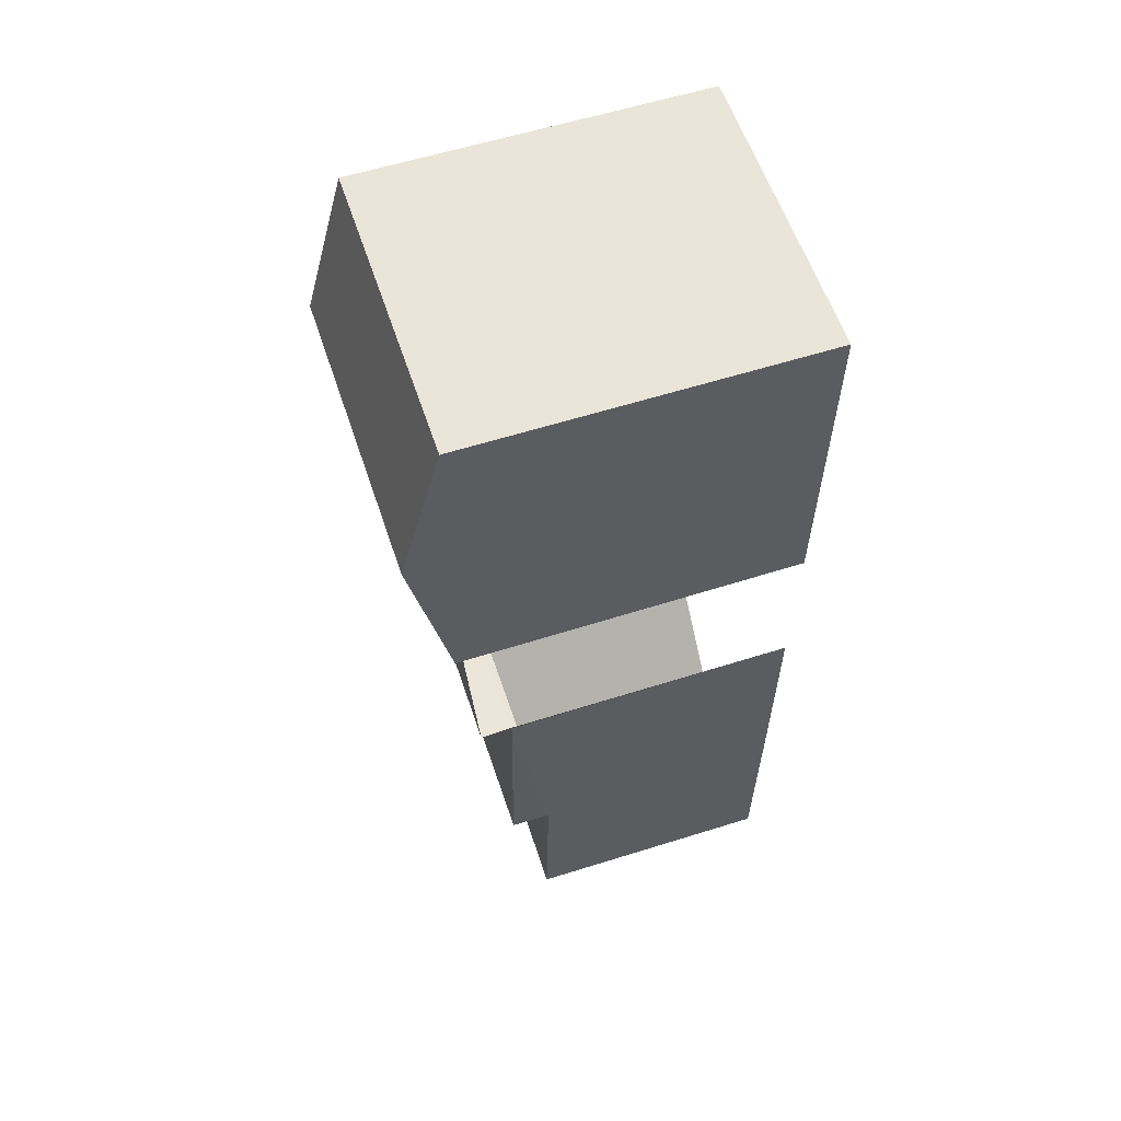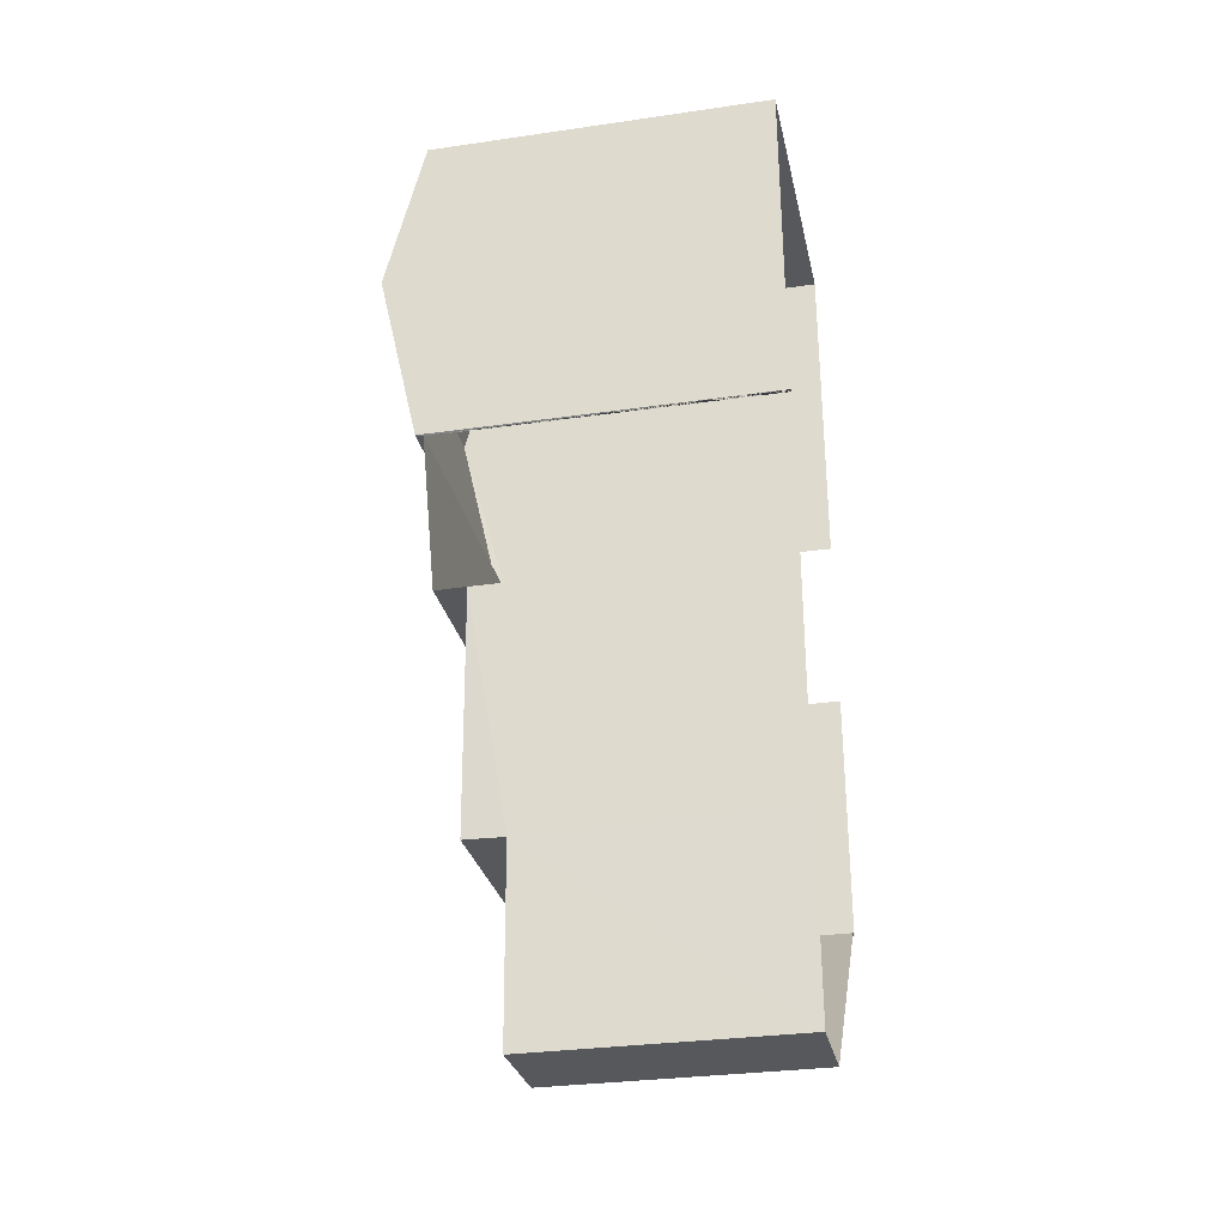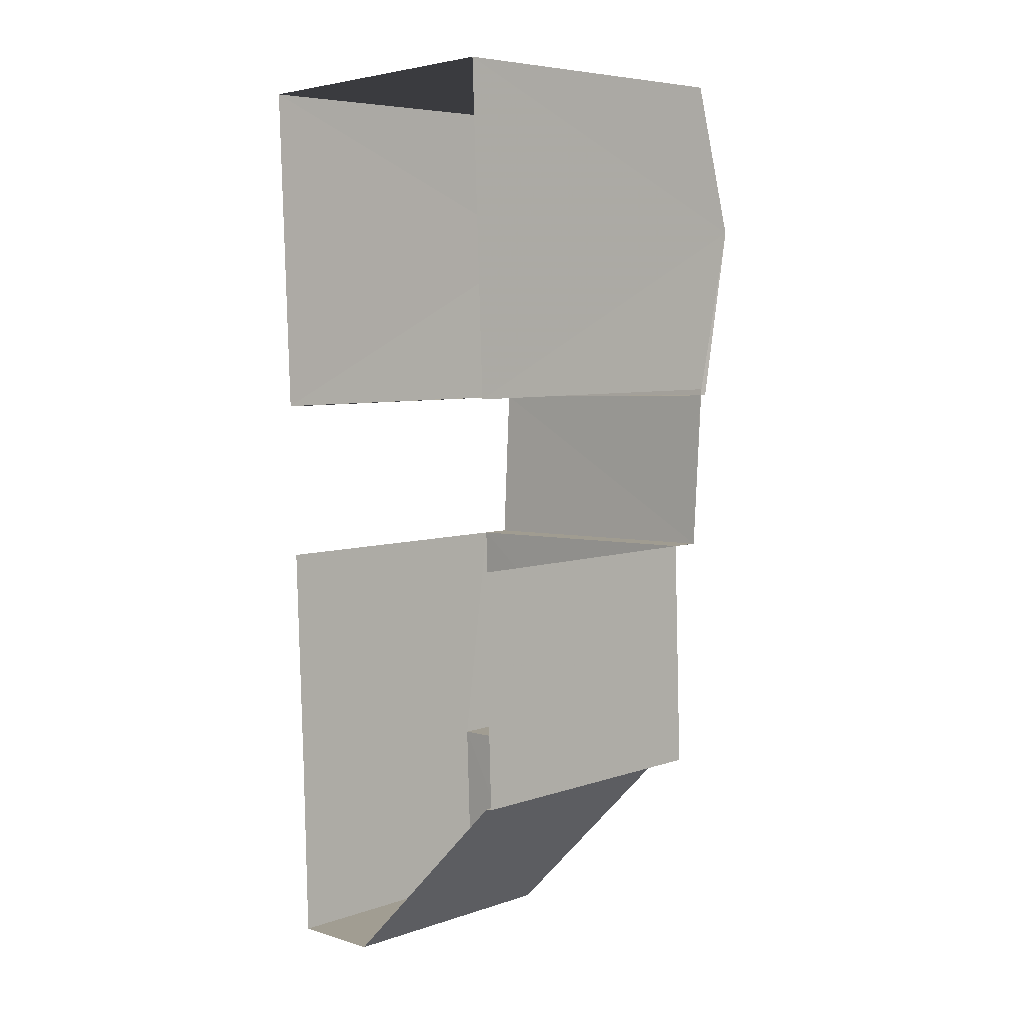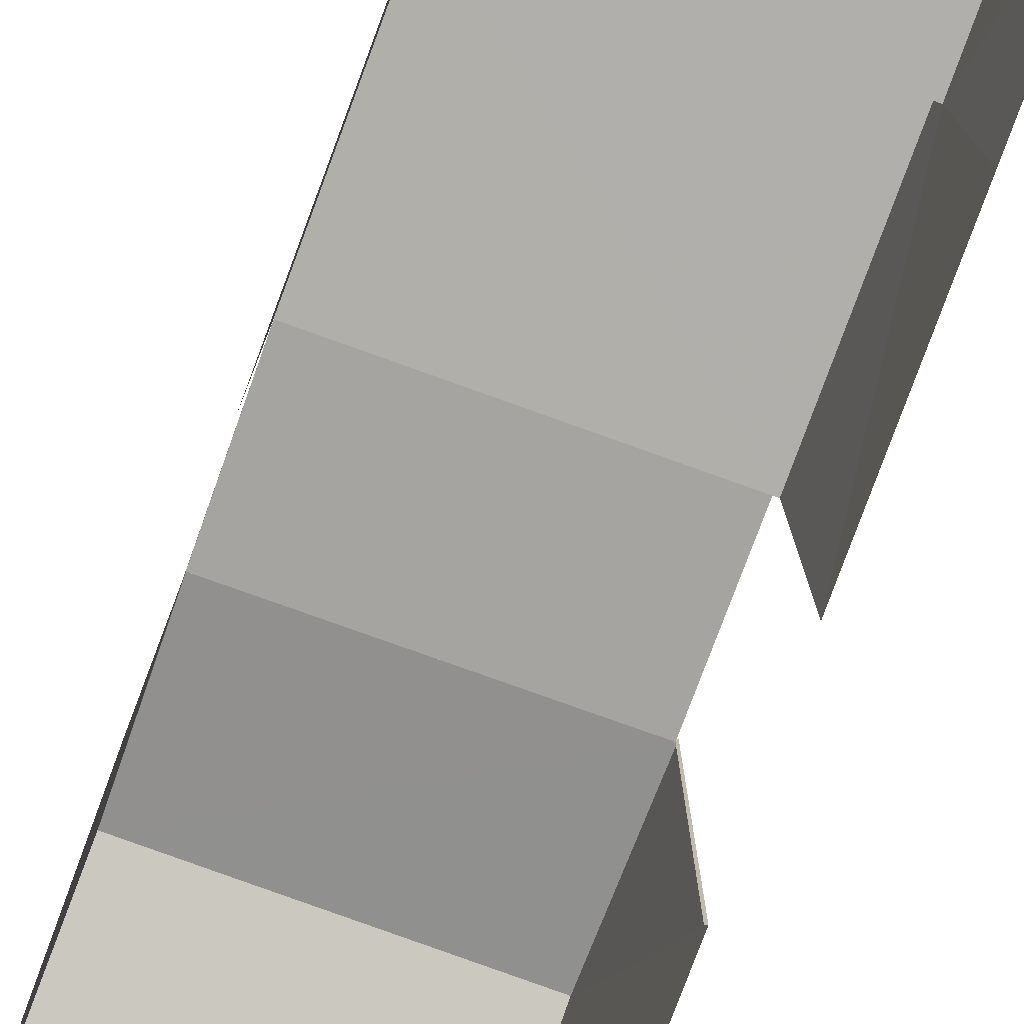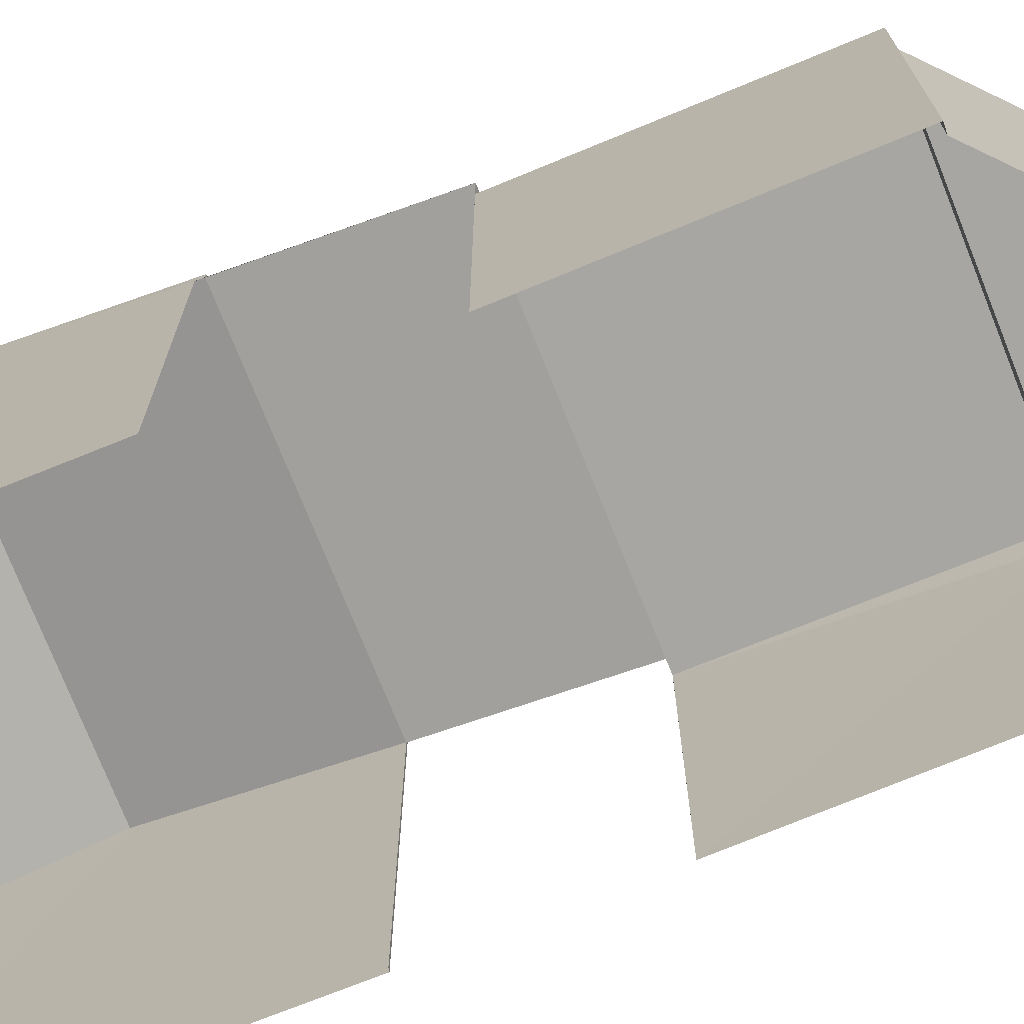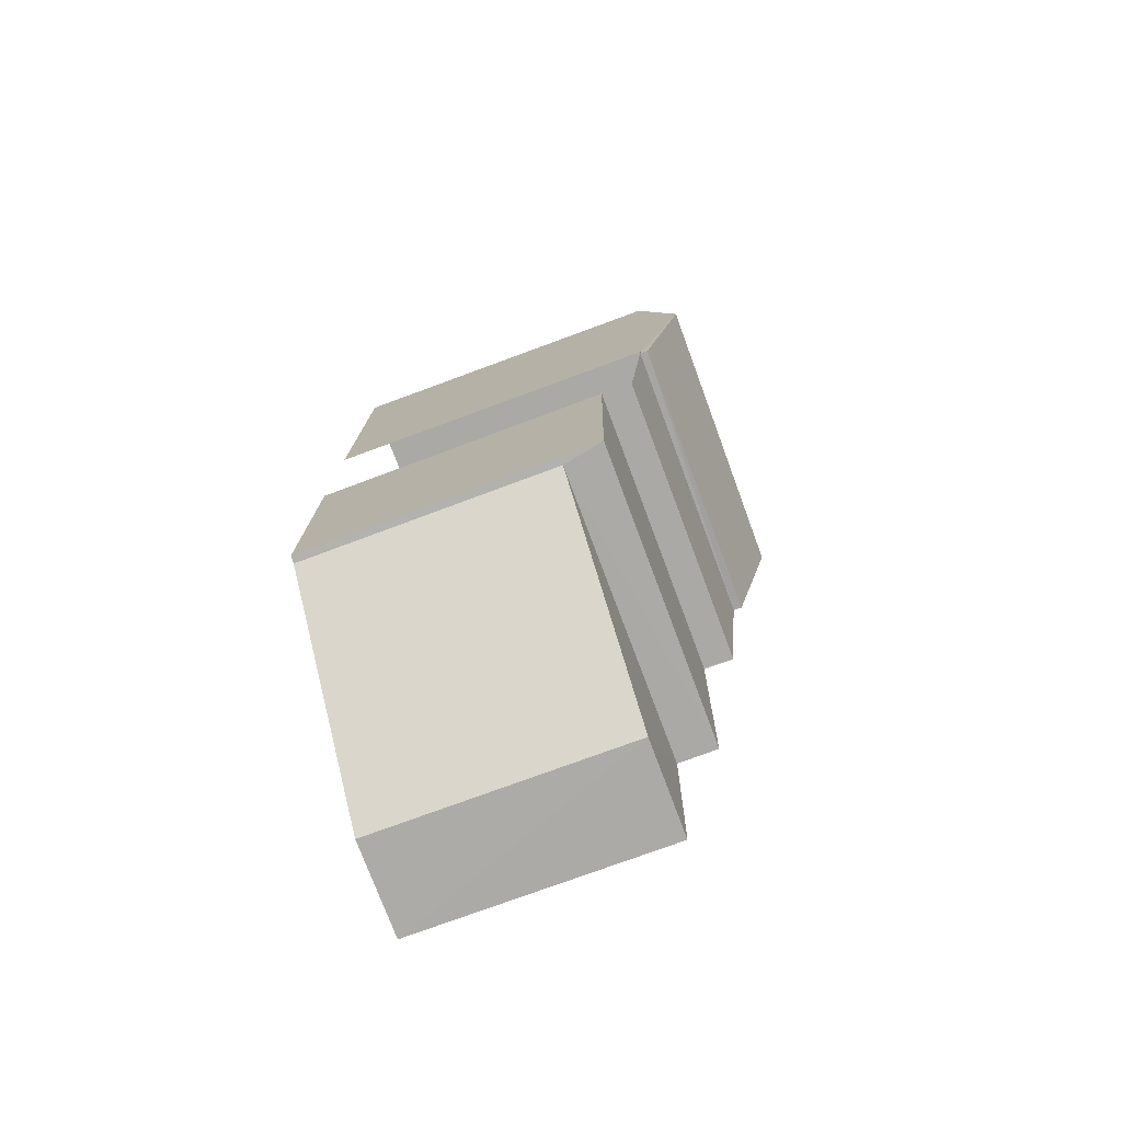
<metadata>
{"format":"obj","ext":"obj","renderer":"f3d","projection":"perspective","resolution":1024,"background":"white","views":[{"elev":56.7,"azim":71.6,"up":"+Y"},{"elev":-30.1,"azim":101.8,"up":"+Y"},{"elev":6.2,"azim":-135.1,"up":"+Y"},{"elev":-78.0,"azim":-21.8,"up":"+Z"},{"elev":-74.3,"azim":-70.2,"up":"+Z"},{"elev":-73.8,"azim":-69.5,"up":"+Y"}]}
</metadata>
<code>
v -3.728e+05 -1.046e+05 26.93
v -3.728e+05 -1.046e+05 26.93
v -3.728e+05 -1.046e+05 26.93
v -3.728e+05 -1.046e+05 26.93
v -3.728e+05 -1.046e+05 26.93
v -3.728e+05 -1.046e+05 26.93
v -3.728e+05 -1.046e+05 26.93
v -3.728e+05 -1.046e+05 26.93
v -3.728e+05 -1.046e+05 26.93
v -3.728e+05 -1.046e+05 26.93
v -3.728e+05 -1.046e+05 26.93
v -3.728e+05 -1.046e+05 26.93
v -3.728e+05 -1.046e+05 26.93
v -3.728e+05 -1.046e+05 30.77
v -3.728e+05 -1.046e+05 30.77
v -3.728e+05 -1.046e+05 30.77
v -3.728e+05 -1.046e+05 30.77
v -3.728e+05 -1.046e+05 32.17
v -3.728e+05 -1.046e+05 32.17
v -3.728e+05 -1.046e+05 32.78
v -3.728e+05 -1.046e+05 32.78
v -3.728e+05 -1.046e+05 31.37
v -3.728e+05 -1.046e+05 31.37
v -3.728e+05 -1.046e+05 31.37
v -3.728e+05 -1.046e+05 31.37
v -3.728e+05 -1.046e+05 32.17
v -3.728e+05 -1.046e+05 32.17
v -3.728e+05 -1.046e+05 32.05
v -3.728e+05 -1.046e+05 31.84
v -3.728e+05 -1.046e+05 31.84
v -3.728e+05 -1.046e+05 32.05
v -3.728e+05 -1.046e+05 32.06
f 1 2 3
f 4 5 3
f 6 7 8
f 9 8 10
f 9 10 2
f 10 11 12
f 7 11 8
f 10 13 4
f 4 3 2
f 10 8 11
f 10 4 2
f 4 29 32
f 4 13 29
f 2 28 30
f 9 2 30
f 14 15 16
f 14 17 15
f 18 19 20
f 21 18 20
f 22 23 24
f 25 22 24
f 20 26 21
f 20 27 26
f 28 29 30
f 31 32 29
f 28 31 29
f 11 7 15
f 17 11 15
f 18 3 5
f 19 18 5
f 9 22 14
f 22 25 14
f 9 14 8
f 8 14 6
f 6 14 16
f 5 4 20
f 19 5 20
f 32 31 27
f 4 32 20
f 32 27 20
f 2 1 28
f 1 26 28
f 28 27 31
f 28 26 27
f 9 30 22
f 10 23 13
f 22 30 23
f 13 23 29
f 23 30 29
f 24 23 10
f 12 24 10
f 15 7 6
f 16 15 6
f 12 17 24
f 24 17 25
f 12 11 17
f 25 17 14
f 26 1 21
f 1 3 21
f 3 18 21

</code>
